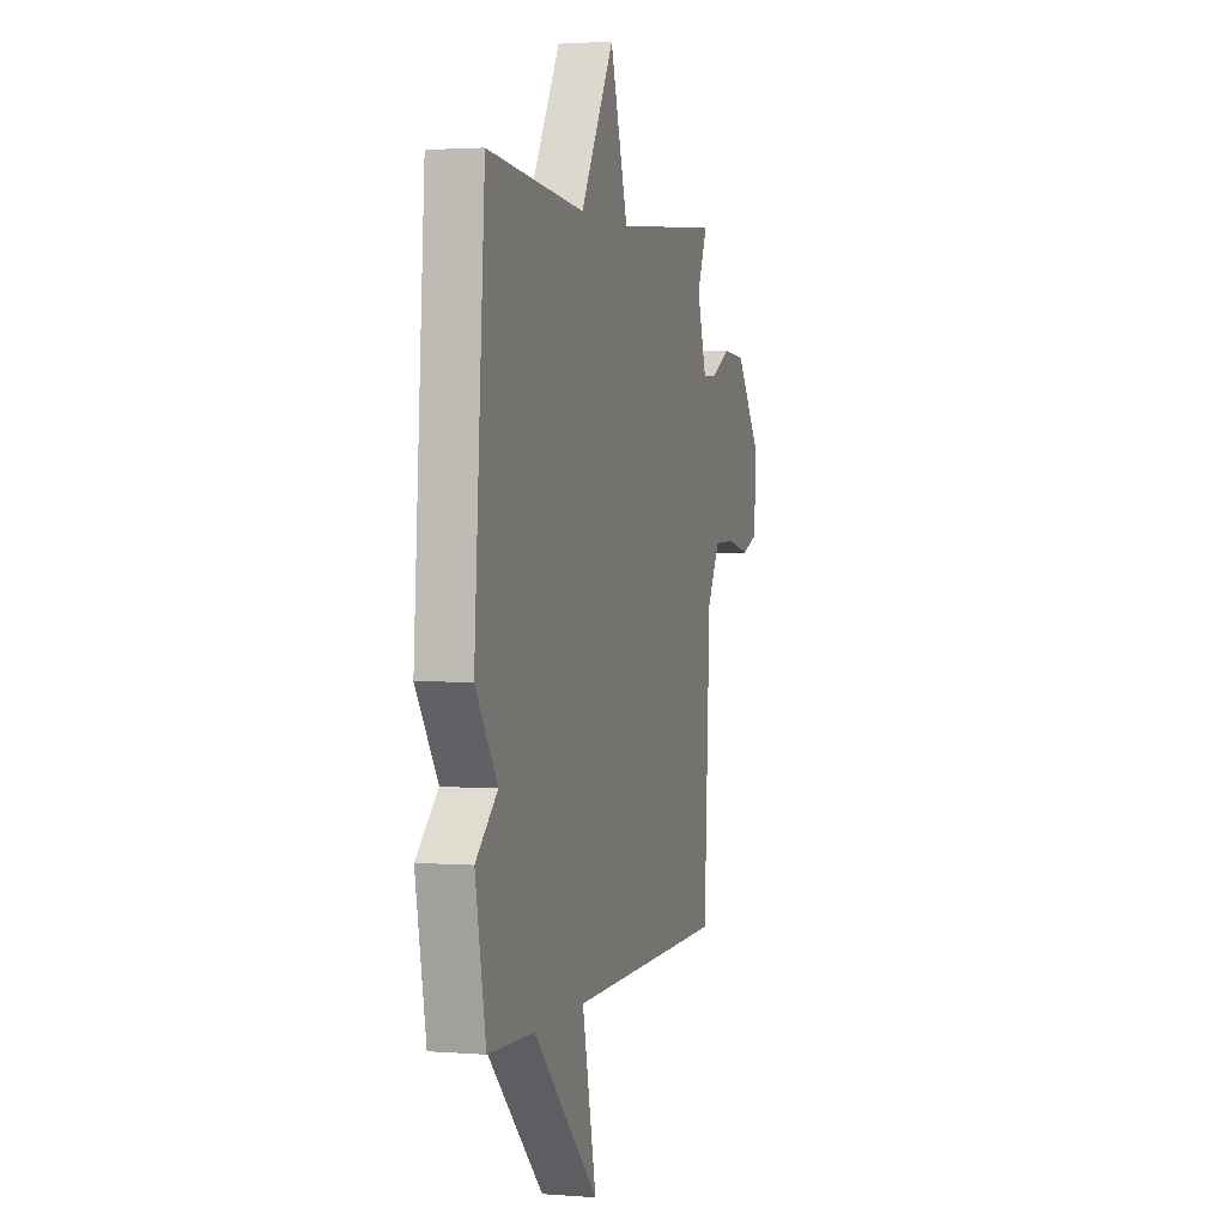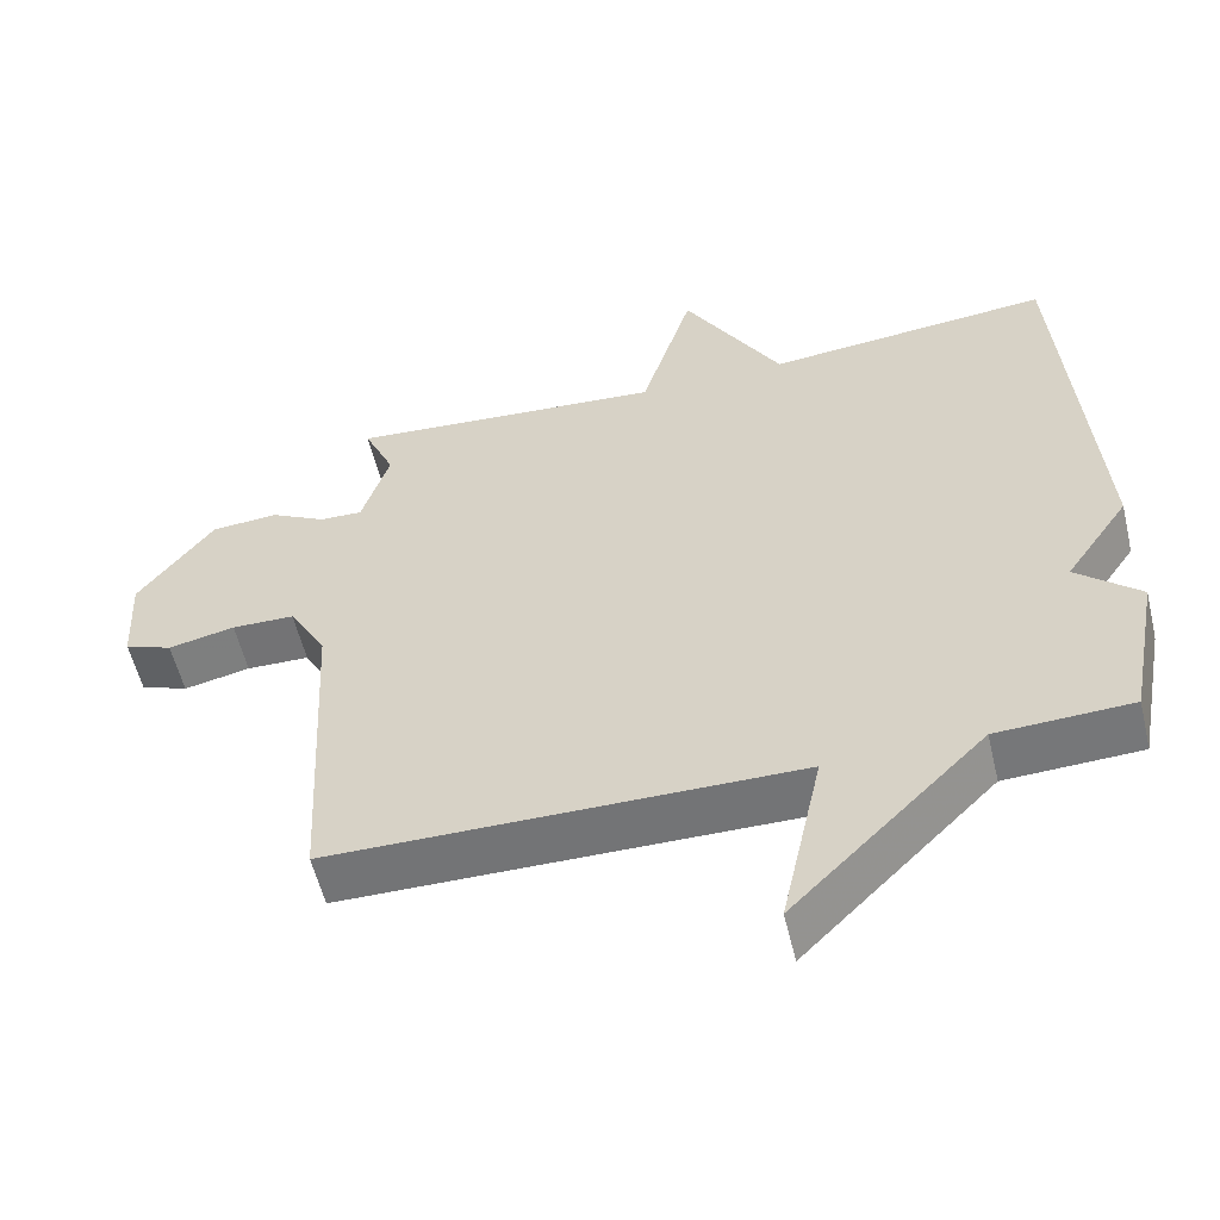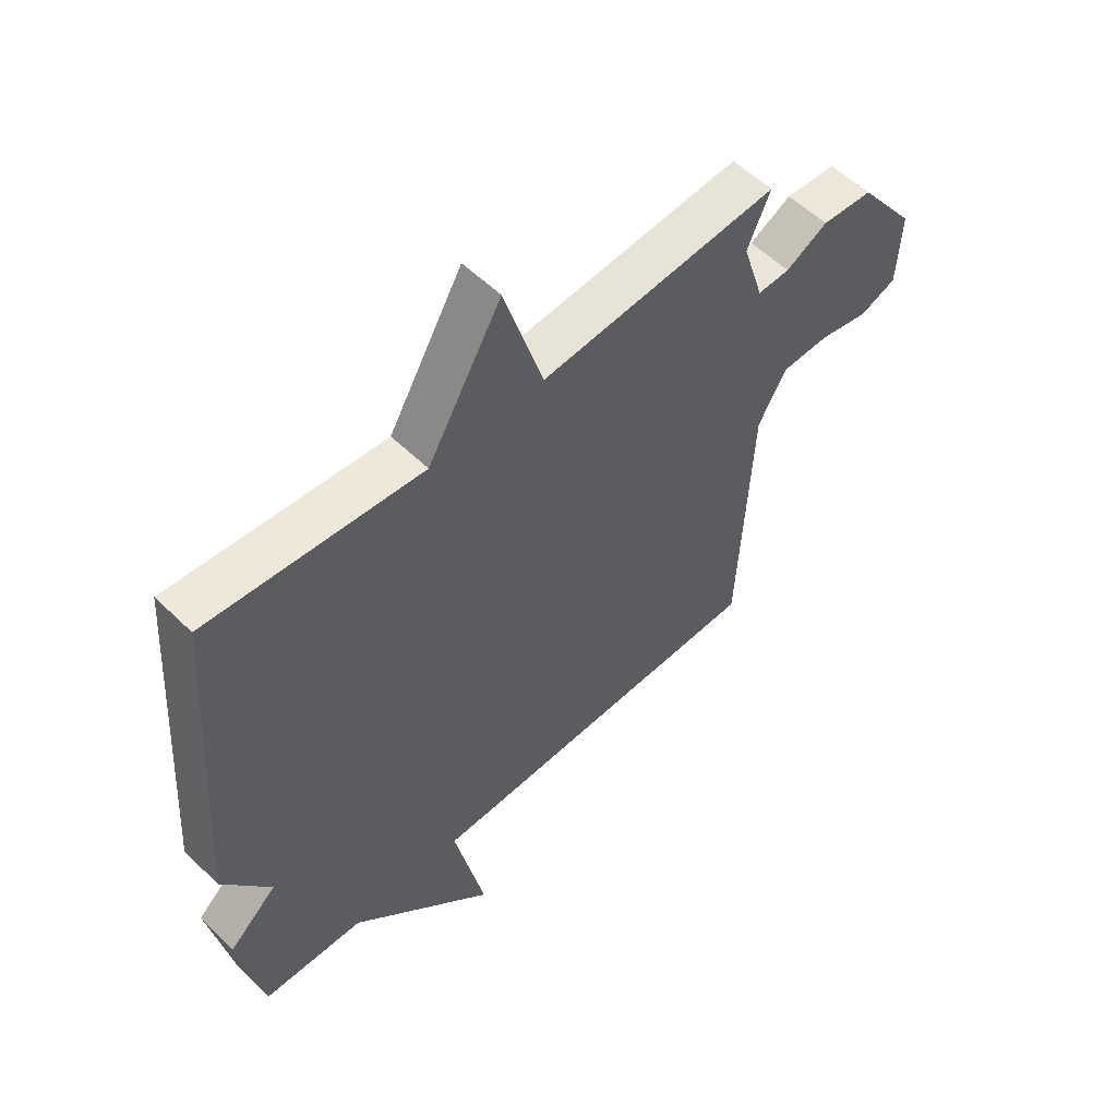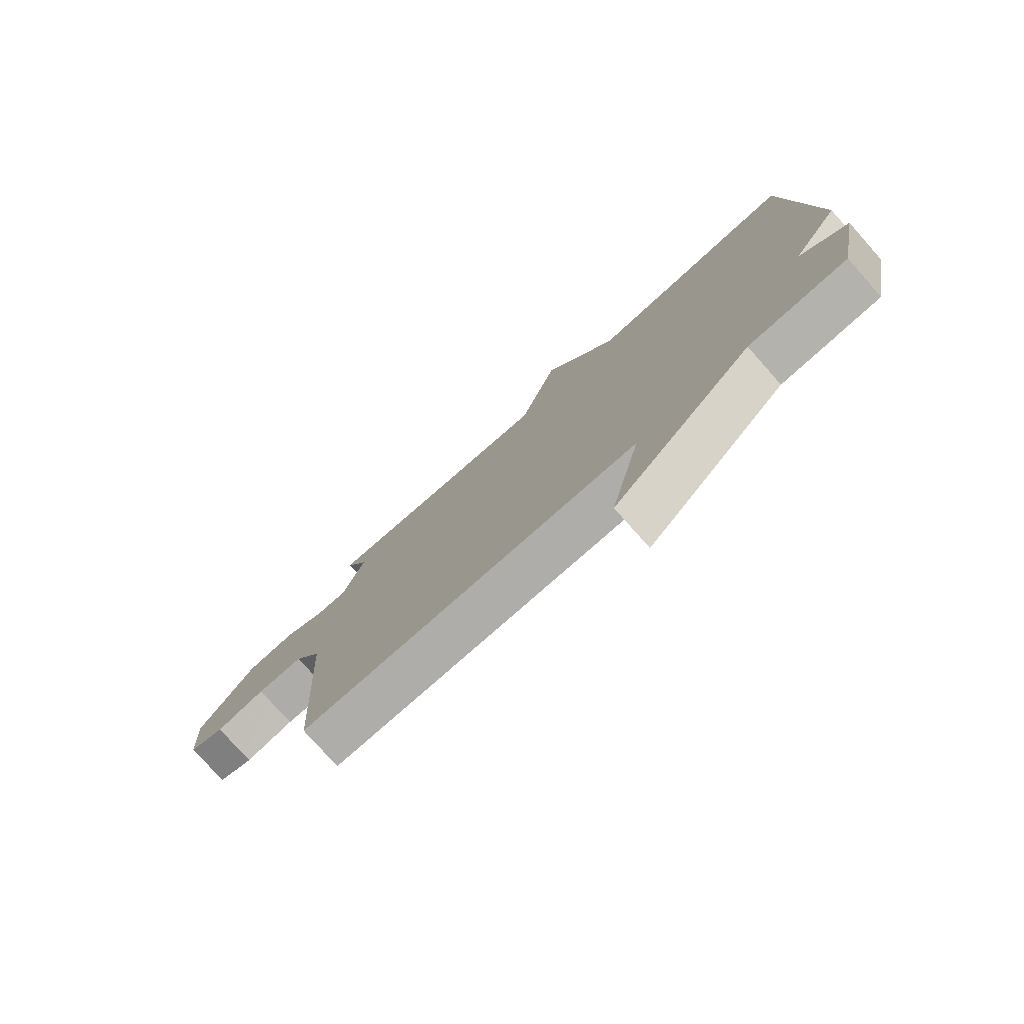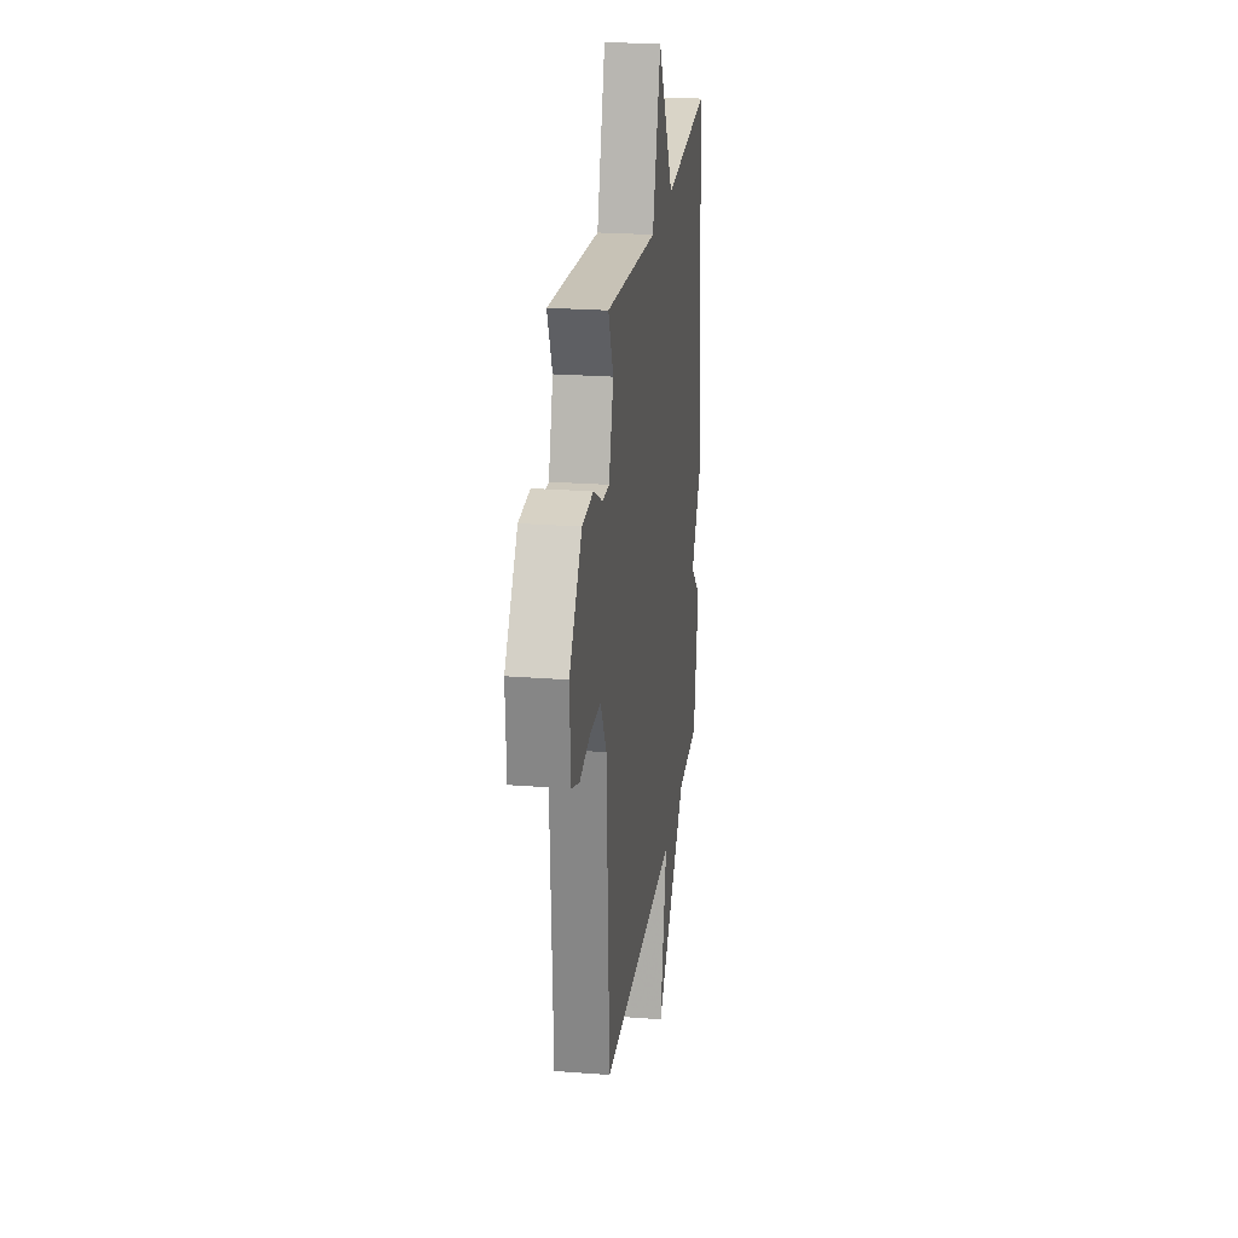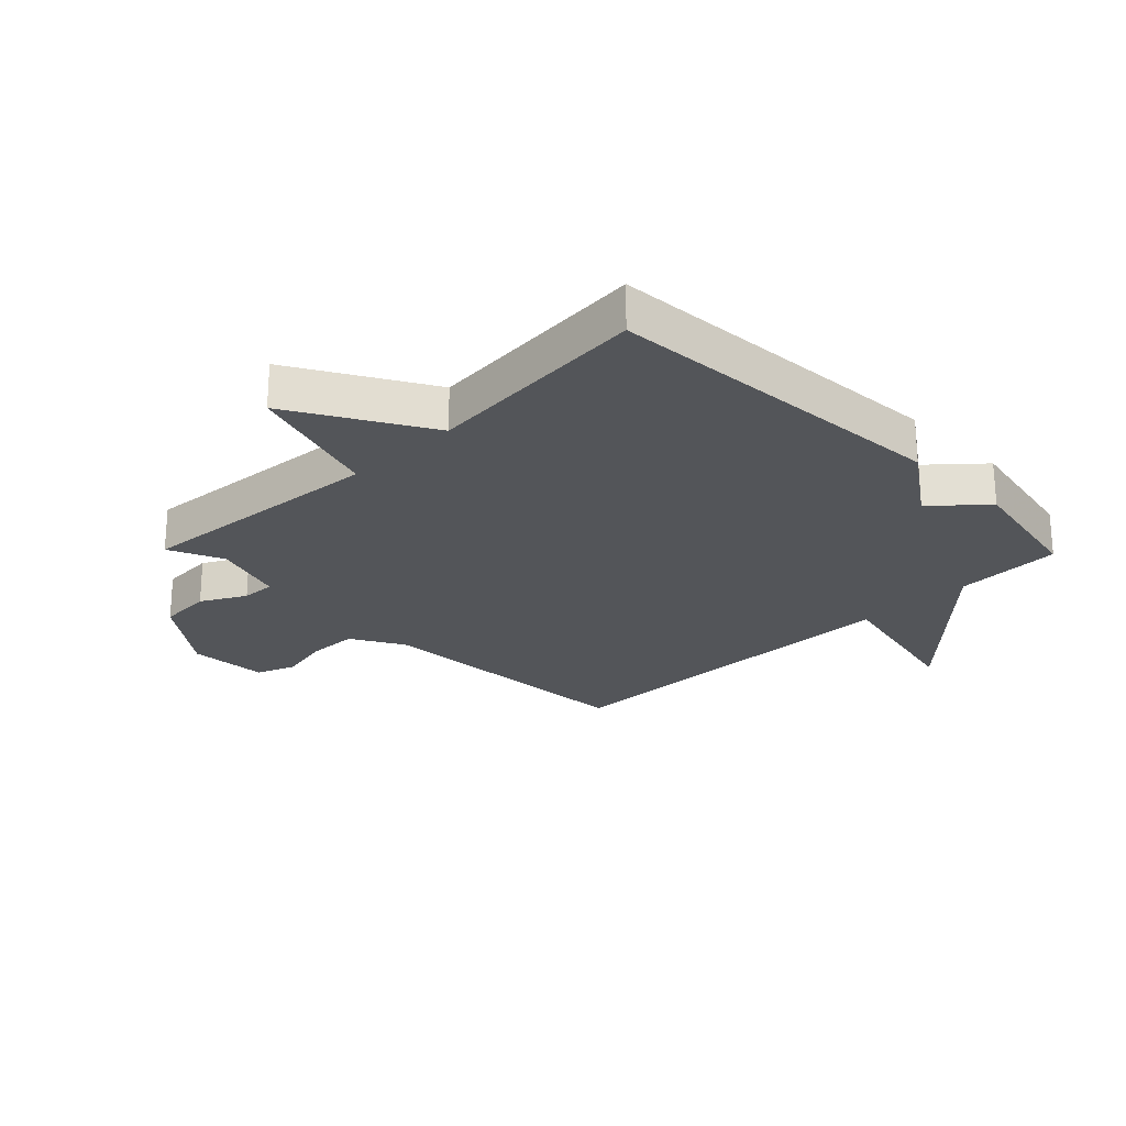
<metadata>
{"format":"obj","ext":"obj","renderer":"f3d","projection":"perspective","resolution":1024,"background":"white","views":[{"elev":2.3,"azim":105.8,"up":"+Z"},{"elev":-56.4,"azim":13.4,"up":"+Z"},{"elev":55.6,"azim":135.6,"up":"+Z"},{"elev":-77.8,"azim":41.7,"up":"+Z"},{"elev":23.6,"azim":-82.6,"up":"+Z"},{"elev":-24.1,"azim":44.3,"up":"+Y"}]}
</metadata>
<code>
v -0.5 0.07 0.5
v -0.078 0.07 0.466
v -0.009 0.07 0.691
v 0.122 0.07 0.466
v 0.5 0.07 0.5
v 0.541 0.07 -0.084
v 0.456 0.07 -0.208
v 0.541 0.07 -0.284
v 0.5 0.07 -0.5
v 0.321 0.07 -0.507
v 0.066 0.07 -0.761
v 0.121 0.07 -0.507
v -0.5 0.07 -0.5
v -0.524 0.07 -0.038
v -0.574 0.07 0.05
v -0.658 0.07 0.052
v -0.747 0.07 0.033
v -0.811 0.07 0.058
v -0.818 0.07 0.191
v -0.717 0.07 0.326
v -0.627 0.07 0.332
v -0.553 0.07 0.292
v -0.496 0.07 0.29
v -0.459 0.07 0.408
v -0.5 0 0.5
v -0.078 0 0.466
v -0.009 0 0.691
v 0.122 0 0.466
v 0.5 0 0.5
v 0.541 0 -0.084
v 0.456 0 -0.208
v 0.541 0 -0.284
v 0.5 0 -0.5
v 0.321 0 -0.507
v 0.066 0 -0.761
v 0.121 0 -0.507
v -0.5 0 -0.5
v -0.524 0 -0.038
v -0.574 0 0.05
v -0.658 0 0.052
v -0.747 0 0.033
v -0.811 0 0.058
v -0.818 0 0.191
v -0.717 0 0.326
v -0.627 0 0.332
v -0.553 0 0.292
v -0.496 0 0.29
v -0.459 0 0.408
f 20 21 22
f 19 20 22
f 18 19 22
f 17 18 22
f 16 17 22
f 15 16 22 23
f 14 15 23
f 14 23 24
f 13 14 24
f 12 13 24
f 10 11 12
f 12 24 1
f 10 12 1
f 9 10 1
f 8 9 1
f 7 8 1
f 4 5 6 7
f 2 3 4 7
f 1 2 7
f 46 45 44
f 46 44 43
f 46 43 42
f 46 42 41
f 46 41 40
f 47 46 40 39
f 47 39 38
f 48 47 38
f 48 38 37
f 48 37 36
f 36 35 34
f 25 48 36
f 25 36 34
f 25 34 33
f 25 33 32
f 25 32 31
f 31 30 29 28
f 31 28 27 26
f 31 26 25
f 1 25 26 2
f 2 26 27 3
f 3 27 28 4
f 4 28 29 5
f 5 29 30 6
f 6 30 31 7
f 7 31 32 8
f 8 32 33 9
f 9 33 34 10
f 10 34 35 11
f 11 35 36 12
f 12 36 37 13
f 13 37 38 14
f 14 38 39 15
f 15 39 40 16
f 16 40 41 17
f 17 41 42 18
f 18 42 43 19
f 19 43 44 20
f 20 44 45 21
f 21 45 46 22
f 22 46 47 23
f 23 47 48 24
f 24 48 25 1

</code>
